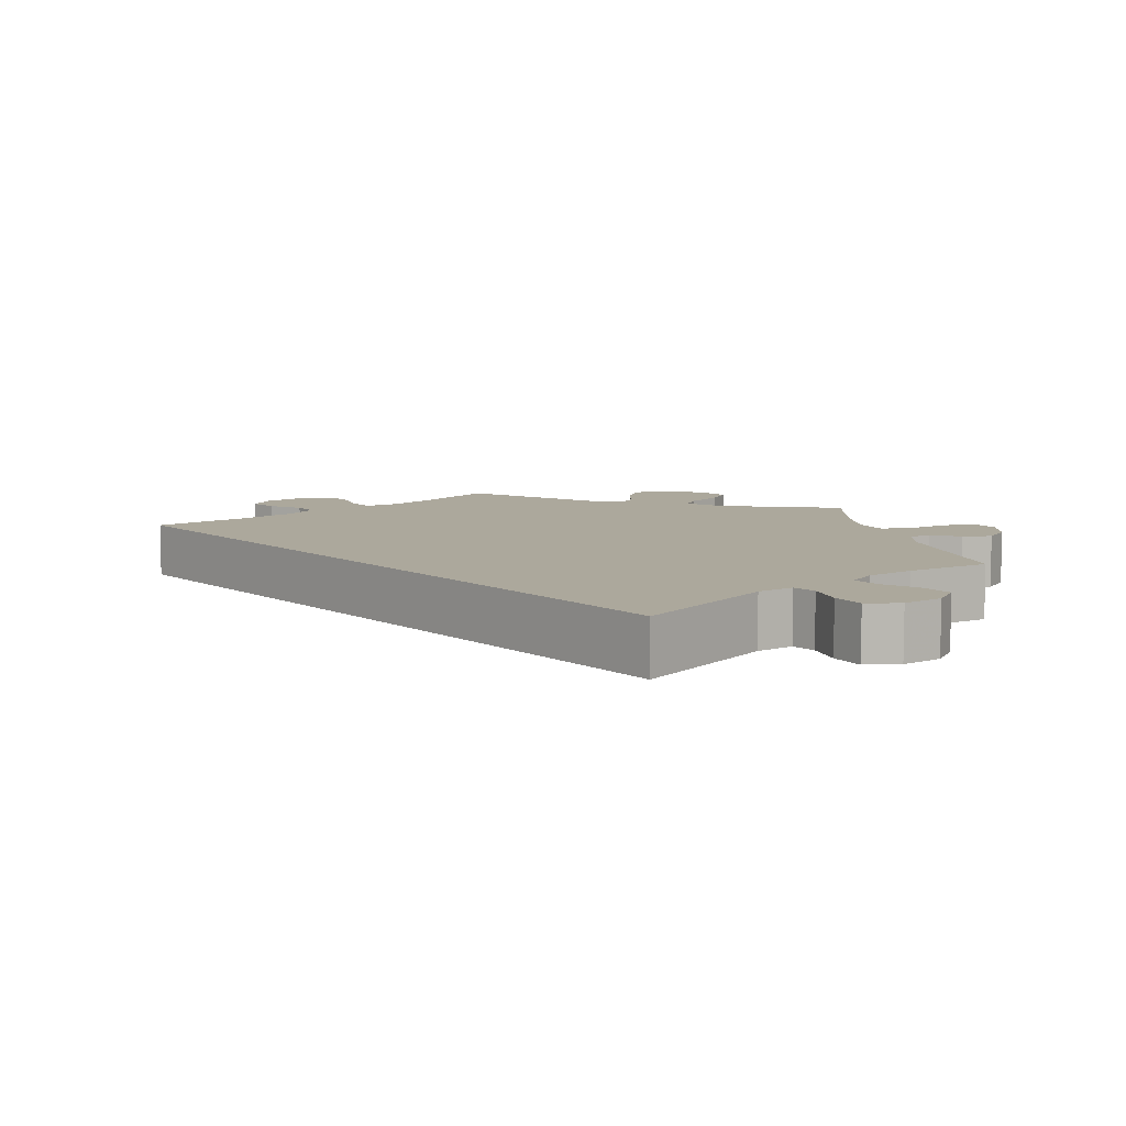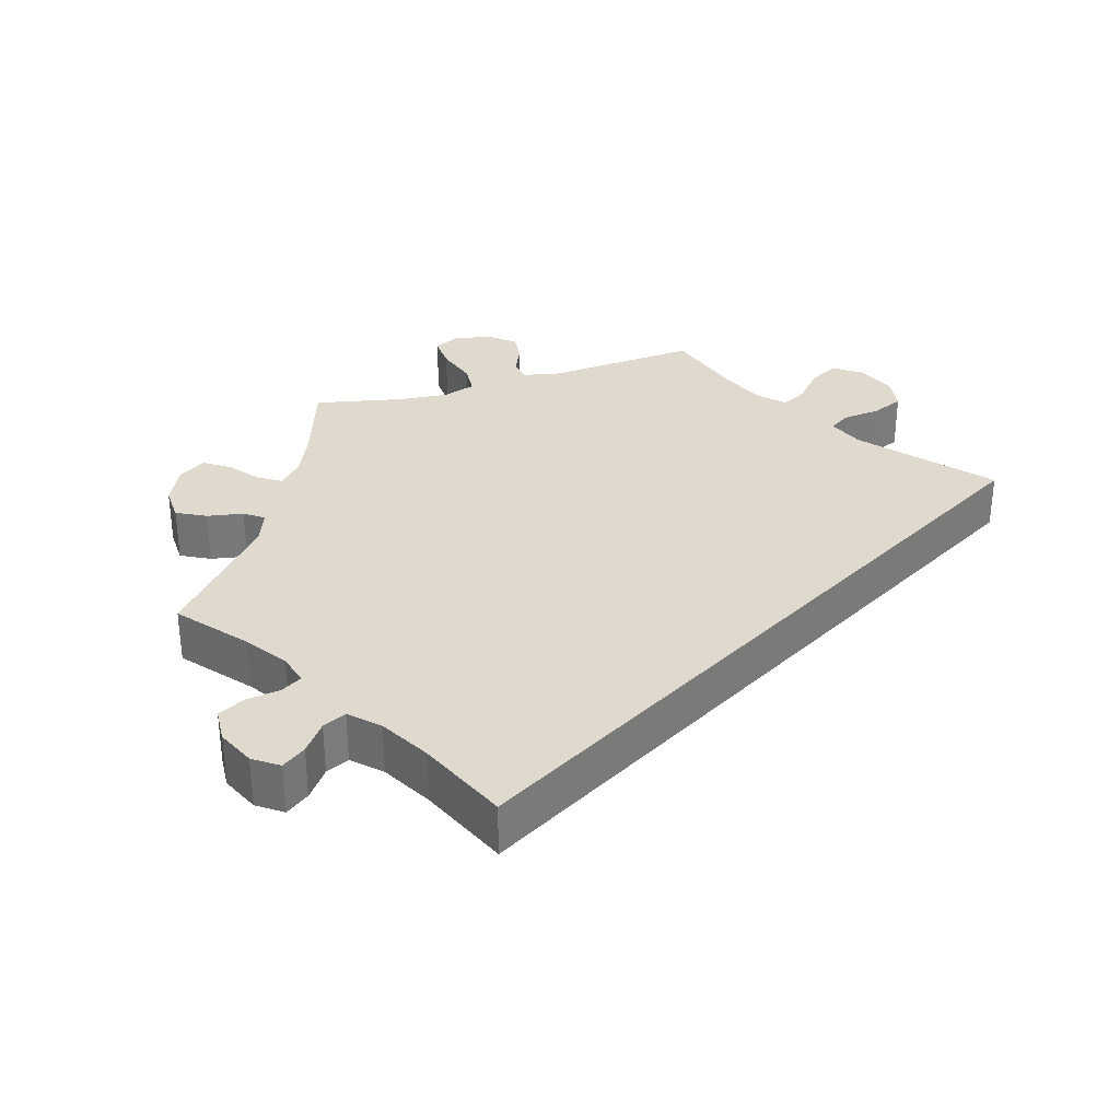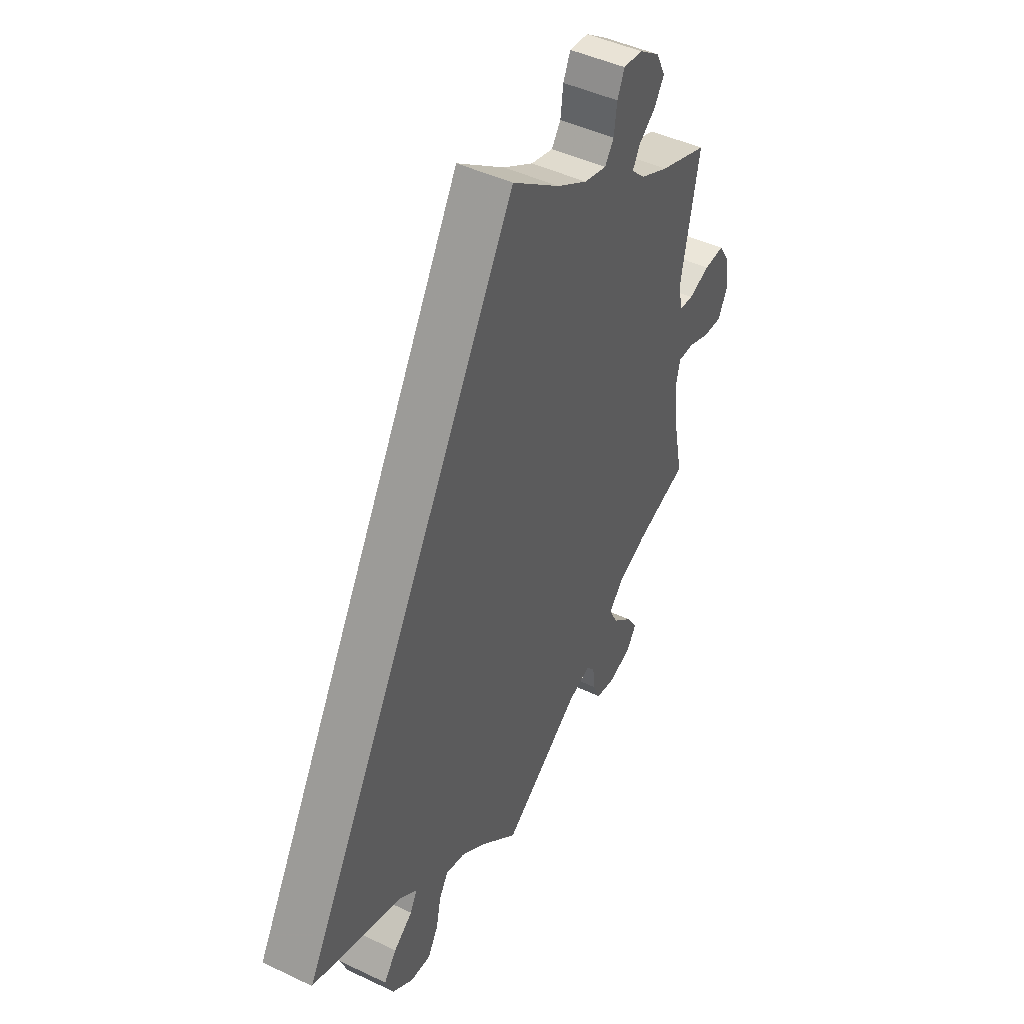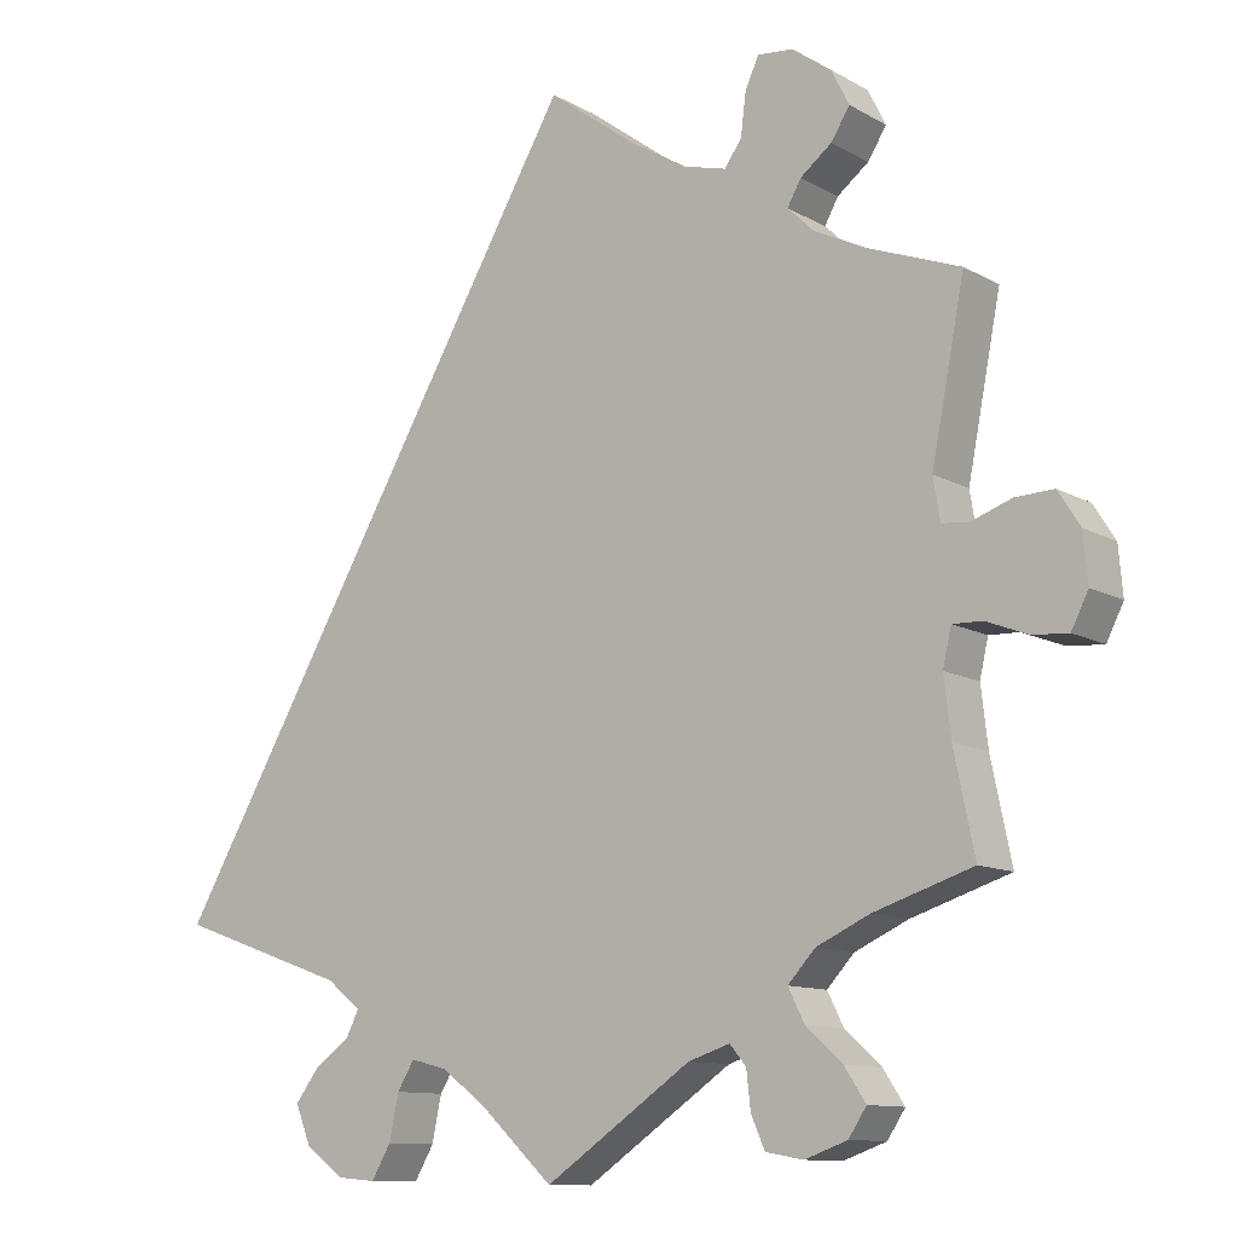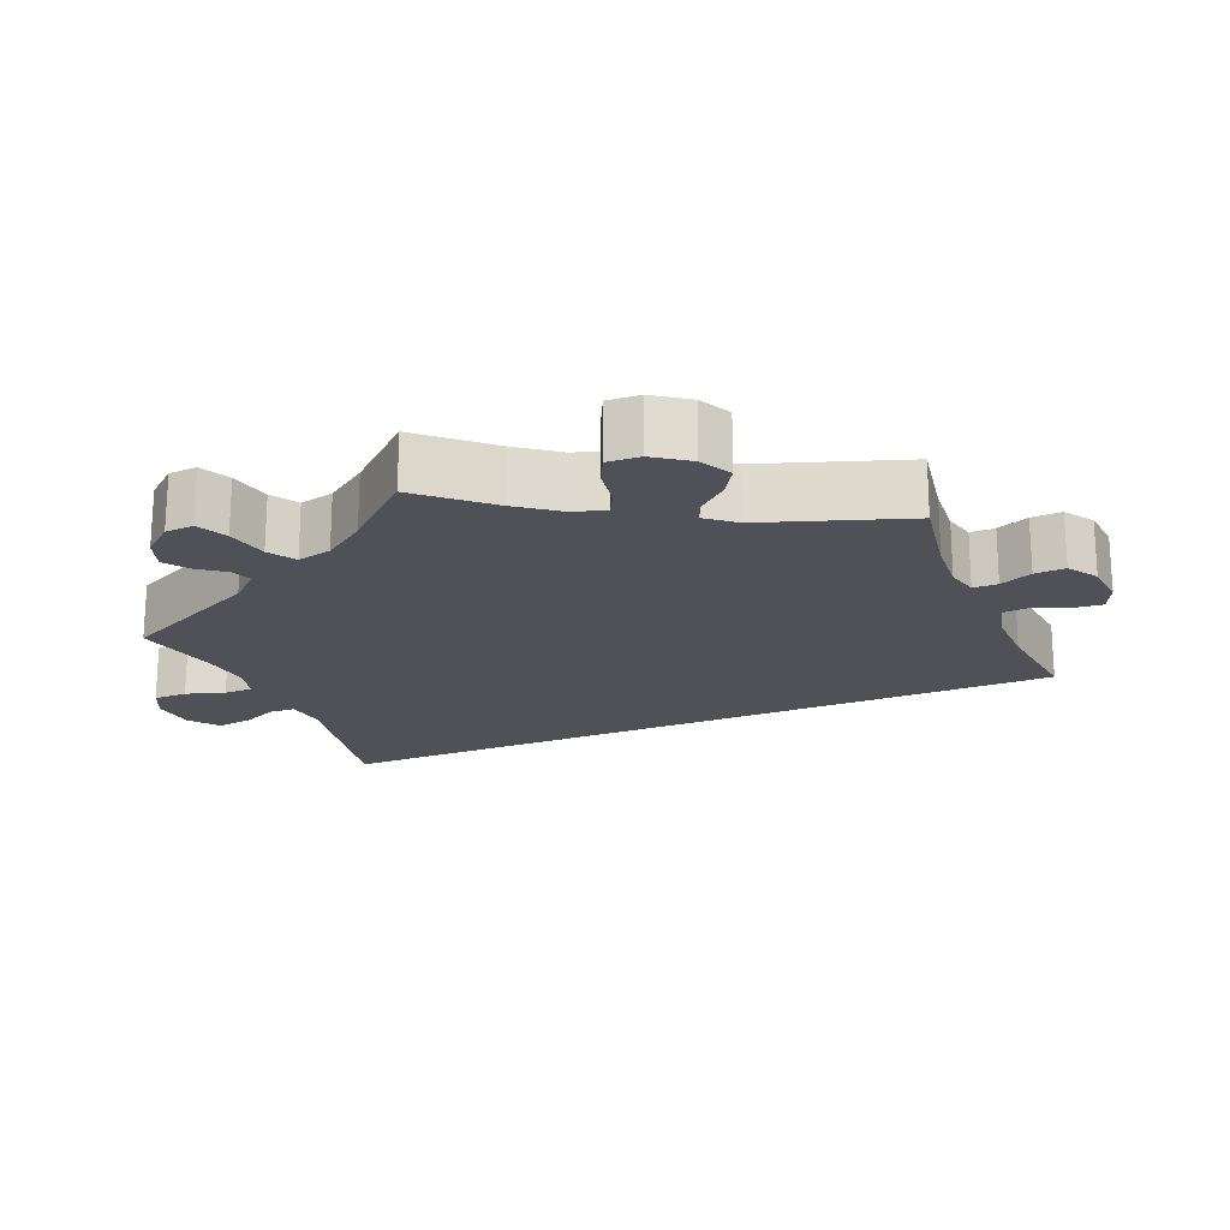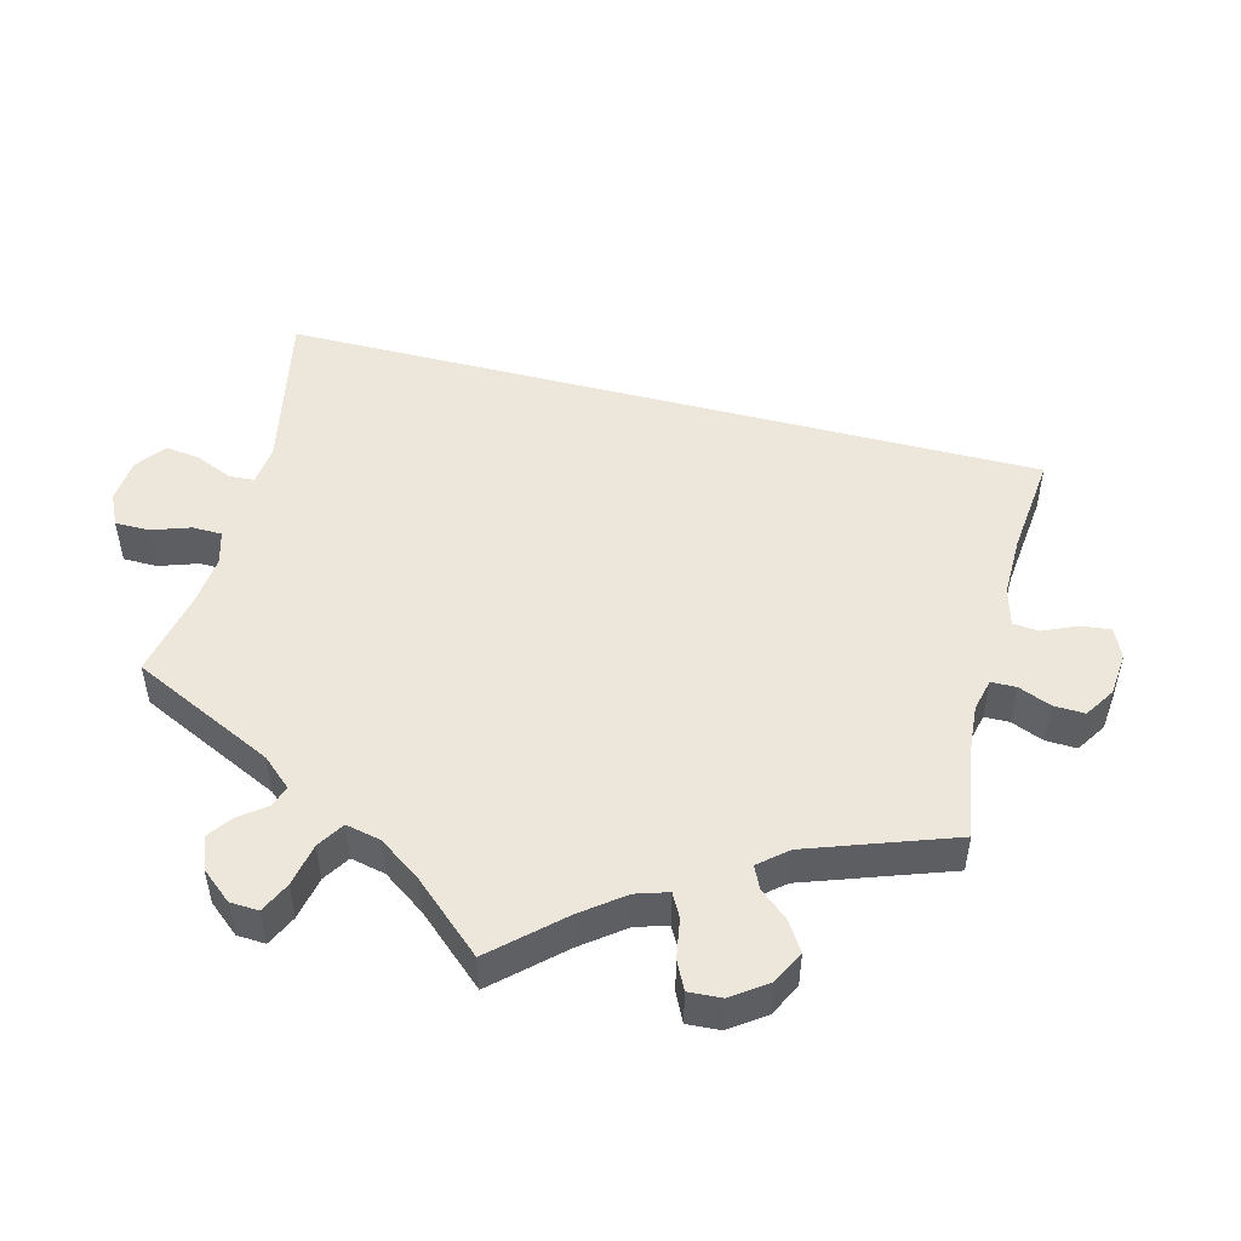
<metadata>
{"format":"obj","ext":"obj","renderer":"f3d","projection":"perspective","resolution":1024,"background":"white","views":[{"elev":8.5,"azim":108.6,"up":"+Y"},{"elev":32.7,"azim":13.1,"up":"+Y"},{"elev":45.8,"azim":118.7,"up":"+Z"},{"elev":-11.1,"azim":-143.5,"up":"+Z"},{"elev":-20.3,"azim":-97.3,"up":"+Y"},{"elev":51.3,"azim":-105.9,"up":"+Y"}]}
</metadata>
<code>
v 0.501 0.07 -0.289
v 0.3 0.07 -0.36
v 0.259 0.07 -0.392
v 0.274 0.07 -0.422
v 0.316 0.07 -0.453
v 0.344 0.07 -0.49
v 0.326 0.07 -0.535
v 0.28 0.07 -0.569
v 0.235 0.07 -0.573
v 0.212 0.07 -0.534
v 0.201 0.07 -0.481
v 0.181 0.07 -0.448
v 0.138 0.07 -0.459
v 0.085 0.07 -0.499
v 0 0.07 -0.578
v -0.172 0.07 -0.46
v -0.221 0.07 -0.444
v -0.24 0.07 -0.467
v -0.245 0.07 -0.511
v -0.261 0.07 -0.548
v -0.305 0.07 -0.556
v -0.355 0.07 -0.538
v -0.376 0.07 -0.506
v -0.351 0.07 -0.468
v -0.308 0.07 -0.429
v -0.289 0.07 -0.391
v -0.321 0.07 -0.356
v -0.384 0.07 -0.327
v -0.5 0.07 -0.289
v -0.476 0.07 -0.172
v -0.468 0.07 -0.103
v -0.478 0.07 -0.059
v -0.513 0.07 -0.06
v -0.562 0.07 -0.079
v -0.604 0.07 -0.082
v -0.624 0.07 -0.042
v -0.619 0.07 0.015
v -0.593 0.07 0.056
v -0.548 0.07 0.054
v -0.501 0.07 0.037
v -0.469 0.07 0.04
v -0.461 0.07 0.089
v -0.5 0.07 0.289
v -0.392 0.07 0.329
v -0.33 0.07 0.359
v -0.299 0.07 0.389
v -0.315 0.07 0.418
v -0.352 0.07 0.447
v -0.374 0.07 0.482
v -0.353 0.07 0.524
v -0.307 0.07 0.557
v -0.265 0.07 0.561
v -0.249 0.07 0.525
v -0.243 0.07 0.476
v -0.223 0.07 0.447
v -0.173 0.07 0.46
v -0.106 0.07 0.5
v 0 0.07 0.578
v 0.501 0 -0.289
v 0.3 0 -0.36
v 0.259 0 -0.392
v 0.274 0 -0.422
v 0.316 0 -0.453
v 0.344 0 -0.49
v 0.326 0 -0.535
v 0.28 0 -0.569
v 0.235 0 -0.573
v 0.212 0 -0.534
v 0.201 0 -0.481
v 0.181 0 -0.448
v 0.138 0 -0.459
v 0.085 0 -0.499
v 0 0 -0.578
v -0.172 0 -0.46
v -0.221 0 -0.444
v -0.24 0 -0.467
v -0.245 0 -0.511
v -0.261 0 -0.548
v -0.305 0 -0.556
v -0.355 0 -0.538
v -0.376 0 -0.506
v -0.351 0 -0.468
v -0.308 0 -0.429
v -0.289 0 -0.391
v -0.321 0 -0.356
v -0.384 0 -0.327
v -0.5 0 -0.289
v -0.476 0 -0.172
v -0.468 0 -0.103
v -0.478 0 -0.059
v -0.513 0 -0.06
v -0.562 0 -0.079
v -0.604 0 -0.082
v -0.624 0 -0.042
v -0.619 0 0.015
v -0.593 0 0.056
v -0.548 0 0.054
v -0.501 0 0.037
v -0.469 0 0.04
v -0.461 0 0.089
v -0.5 0 0.289
v -0.392 0 0.329
v -0.33 0 0.359
v -0.299 0 0.389
v -0.315 0 0.418
v -0.352 0 0.447
v -0.374 0 0.482
v -0.353 0 0.524
v -0.307 0 0.557
v -0.265 0 0.561
v -0.249 0 0.525
v -0.243 0 0.476
v -0.223 0 0.447
v -0.173 0 0.46
v -0.106 0 0.5
v 0 0 0.578
f 57 58 1 2
f 56 57 2 3
f 55 56 3 4
f 54 55 4
f 51 52 53 54
f 51 54 4
f 50 51 4
f 47 48 49 50
f 46 47 50 4
f 45 46 4
f 44 45 4
f 42 43 44 4
f 41 42 4 5
f 40 41 5 6
f 33 34 35 36
f 32 33 36 37
f 28 29 30
f 27 28 30 31
f 26 27 31 32
f 22 23 24 25
f 22 25 26
f 21 22 26
f 18 19 20 21
f 18 21 26
f 17 18 26 32
f 14 15 16
f 13 14 16 17
f 12 13 17 32
f 8 9 10 11
f 8 11 12
f 7 8 12
f 6 7 12
f 40 6 12 32
f 38 39 40
f 32 37 38 40
f 60 59 116 115
f 61 60 115 114
f 62 61 114 113
f 62 113 112
f 112 111 110 109
f 62 112 109
f 62 109 108
f 108 107 106 105
f 62 108 105 104
f 62 104 103
f 62 103 102
f 62 102 101 100
f 63 62 100 99
f 64 63 99 98
f 94 93 92 91
f 95 94 91 90
f 88 87 86
f 89 88 86 85
f 90 89 85 84
f 83 82 81 80
f 84 83 80
f 84 80 79
f 79 78 77 76
f 84 79 76
f 90 84 76 75
f 74 73 72
f 75 74 72 71
f 90 75 71 70
f 69 68 67 66
f 70 69 66
f 70 66 65
f 70 65 64
f 90 70 64 98
f 98 97 96
f 98 96 95 90
f 1 59 60 2
f 2 60 61 3
f 3 61 62 4
f 4 62 63 5
f 5 63 64 6
f 6 64 65 7
f 7 65 66 8
f 8 66 67 9
f 9 67 68 10
f 10 68 69 11
f 11 69 70 12
f 12 70 71 13
f 13 71 72 14
f 14 72 73 15
f 15 73 74 16
f 16 74 75 17
f 17 75 76 18
f 18 76 77 19
f 19 77 78 20
f 20 78 79 21
f 21 79 80 22
f 22 80 81 23
f 23 81 82 24
f 24 82 83 25
f 25 83 84 26
f 26 84 85 27
f 27 85 86 28
f 28 86 87 29
f 29 87 88 30
f 30 88 89 31
f 31 89 90 32
f 32 90 91 33
f 33 91 92 34
f 34 92 93 35
f 35 93 94 36
f 36 94 95 37
f 37 95 96 38
f 38 96 97 39
f 39 97 98 40
f 40 98 99 41
f 41 99 100 42
f 42 100 101 43
f 43 101 102 44
f 44 102 103 45
f 45 103 104 46
f 46 104 105 47
f 47 105 106 48
f 48 106 107 49
f 49 107 108 50
f 50 108 109 51
f 51 109 110 52
f 52 110 111 53
f 53 111 112 54
f 54 112 113 55
f 55 113 114 56
f 56 114 115 57
f 57 115 116 58
f 58 116 59 1

</code>
